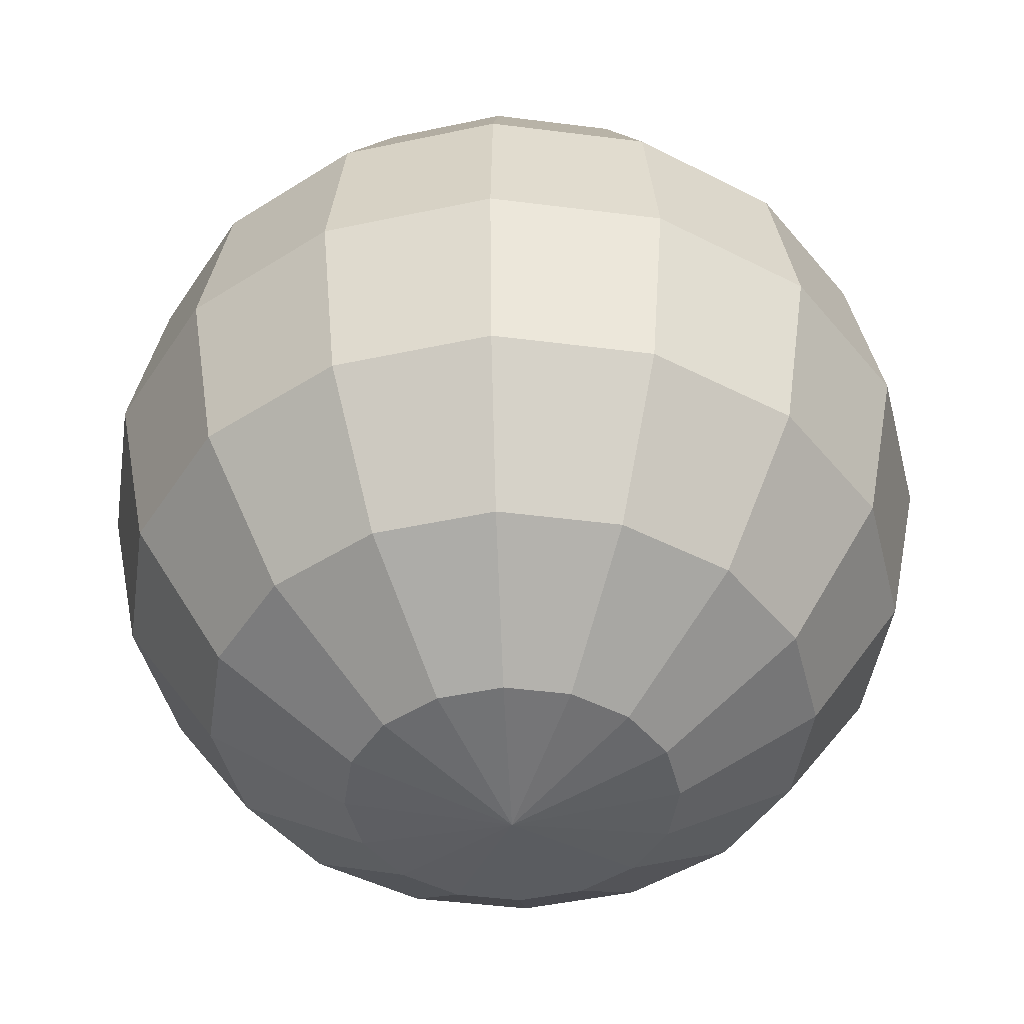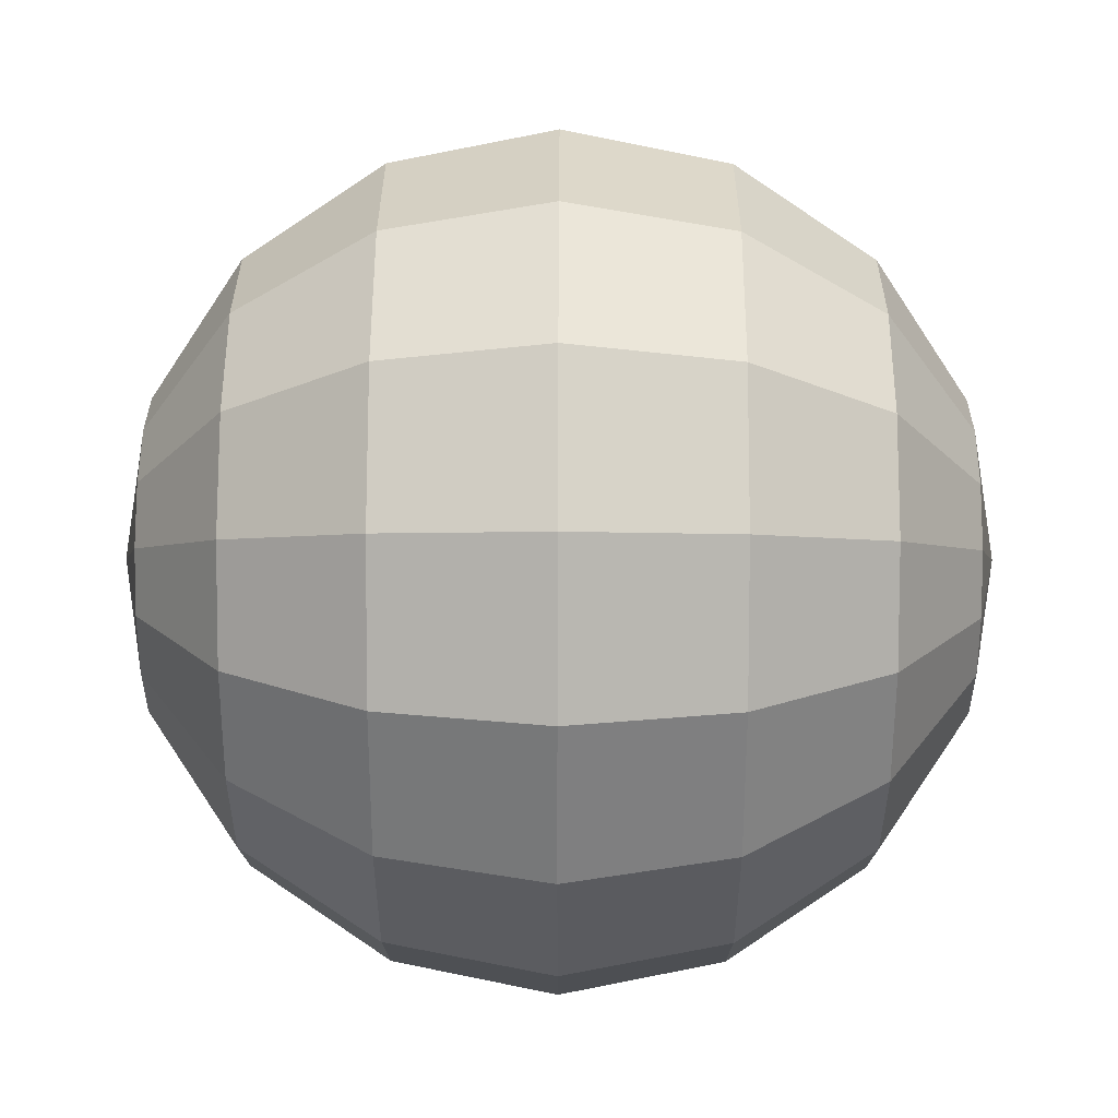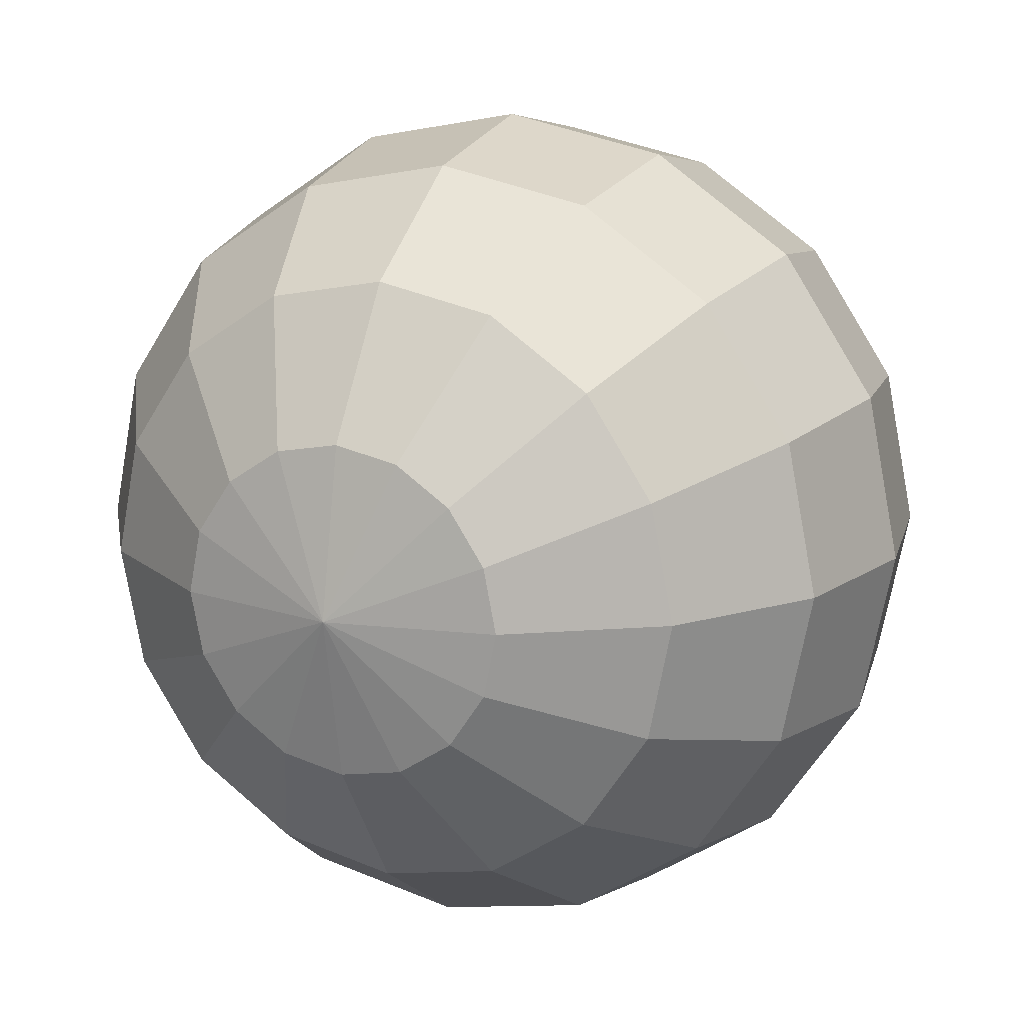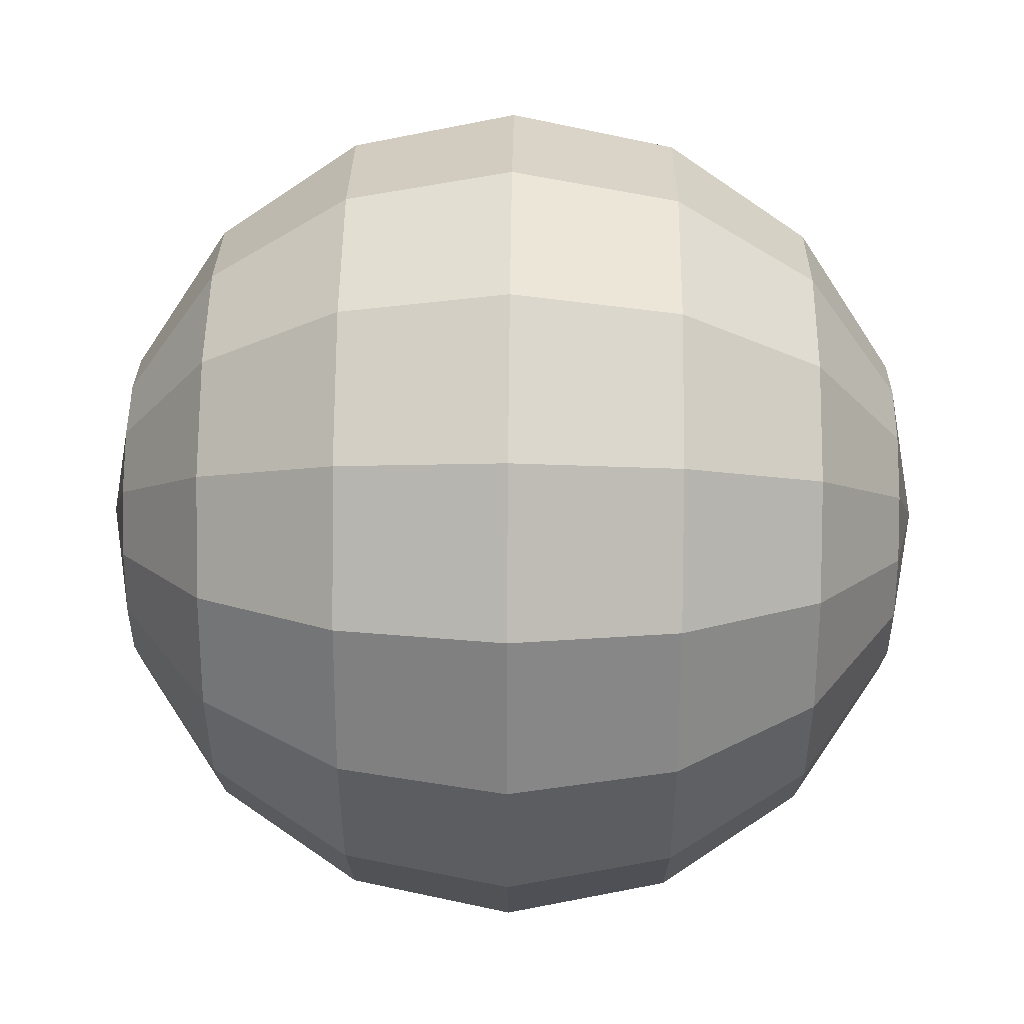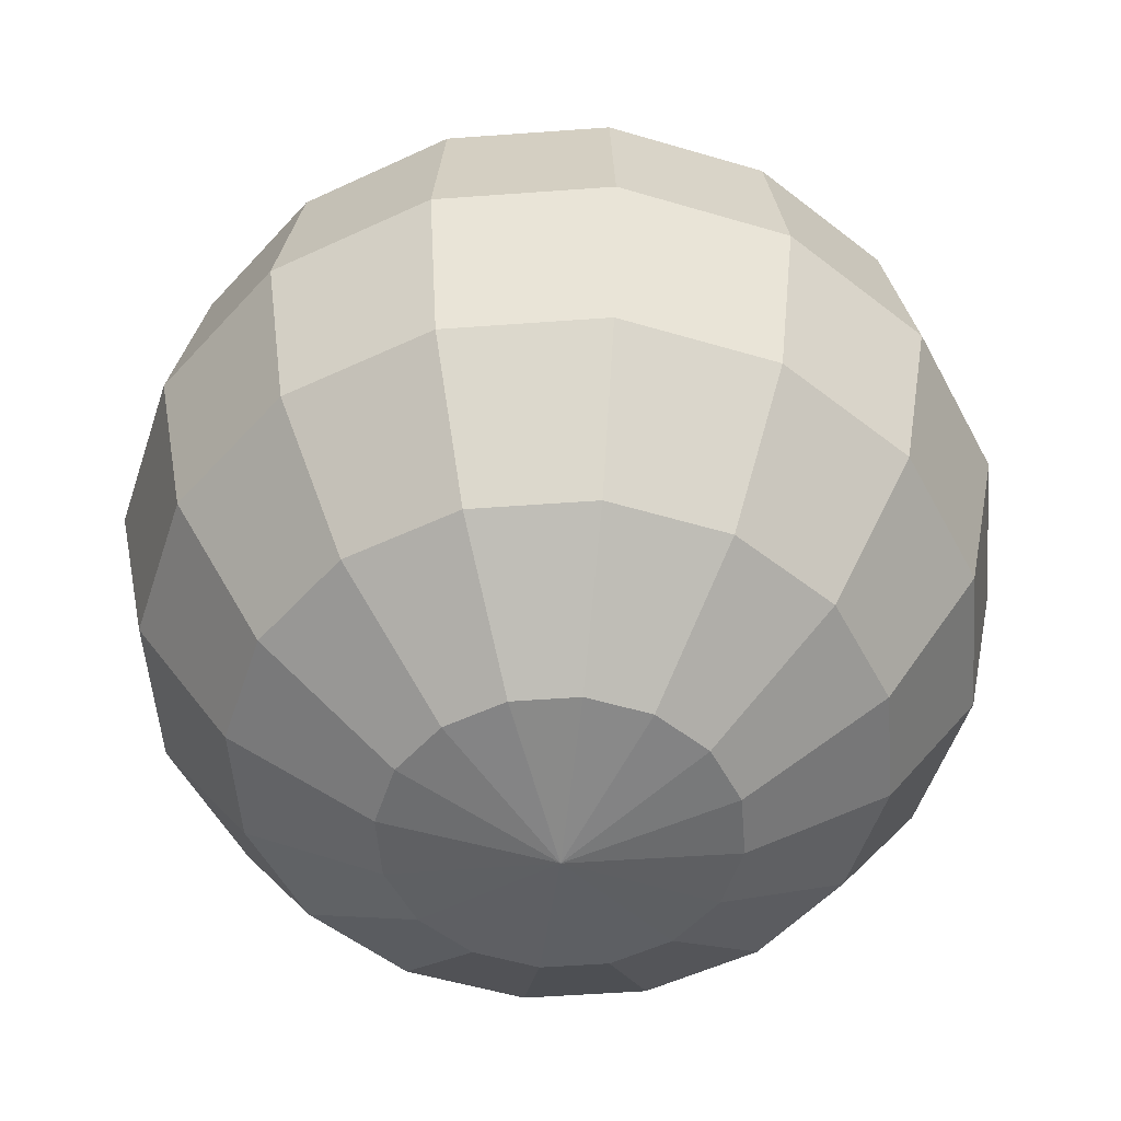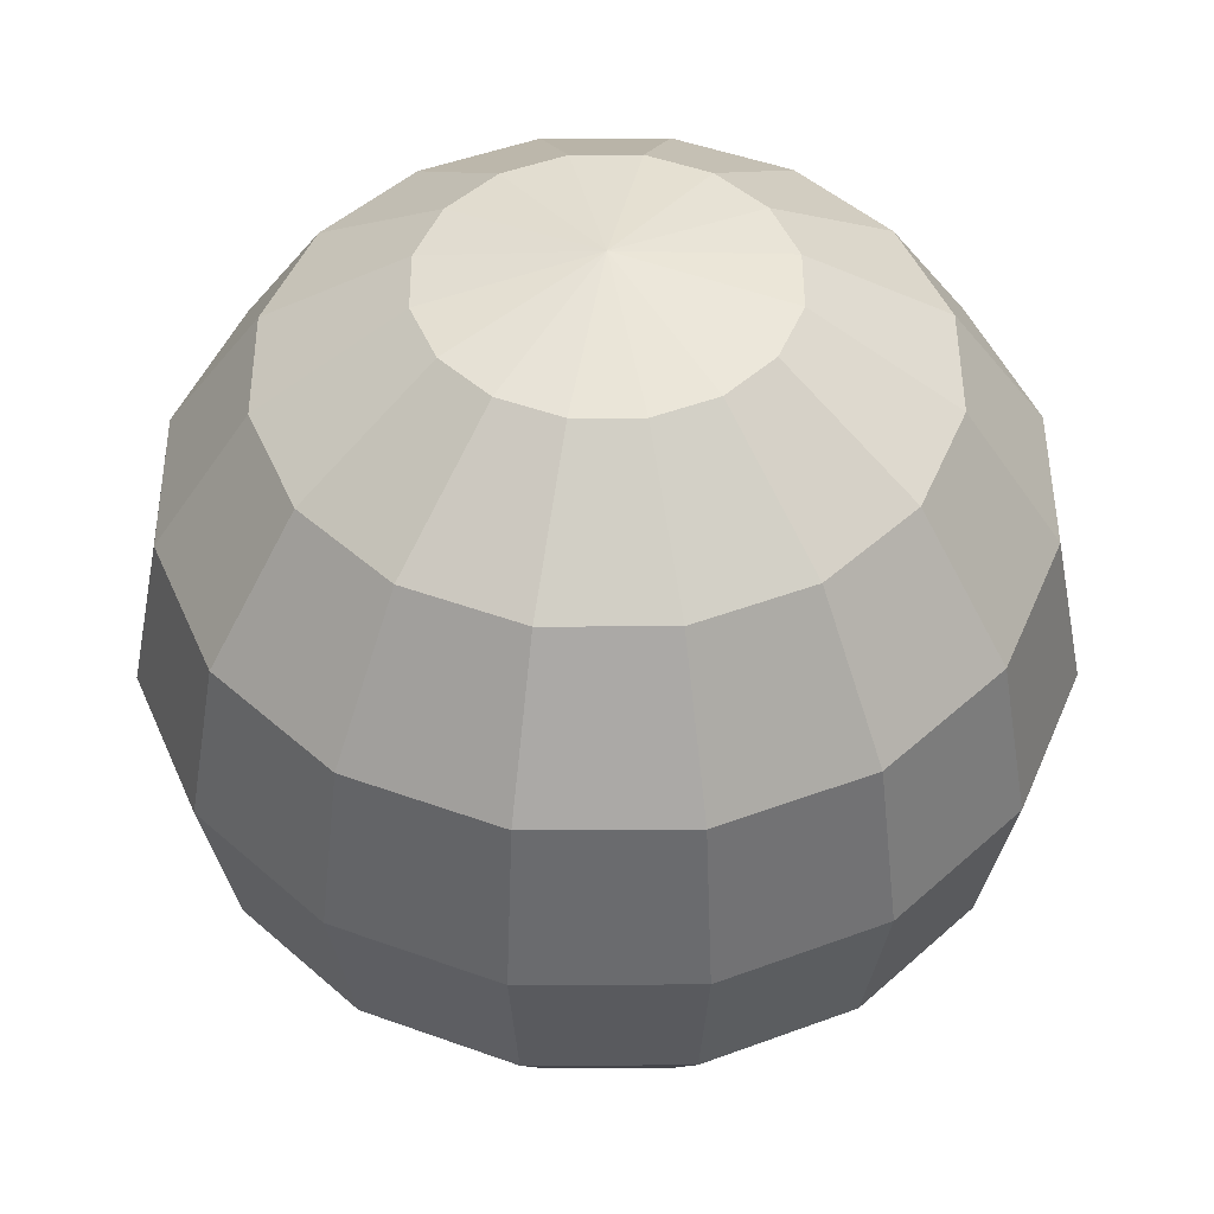
<metadata>
{"format":"obj","ext":"obj","renderer":"f3d","projection":"perspective","resolution":1024,"background":"white","views":[{"elev":-45.1,"azim":92.8,"up":"+Y"},{"elev":41.9,"azim":-89.8,"up":"+Z"},{"elev":15.4,"azim":-155.5,"up":"+Z"},{"elev":39.0,"azim":90.7,"up":"+Z"},{"elev":-52.0,"azim":-119.2,"up":"+Y"},{"elev":47.6,"azim":-124.0,"up":"+Y"}]}
</metadata>
<code>
o Sphere
v 0 0.7071 -0.7071
v 0 0.3827 -0.9239
v 0 -0.3827 -0.9239
v 0 -0.9239 -0.3827
v 0.1464 0.9239 -0.3536
v 0.2706 0.7071 -0.6533
v 0.3536 0.3827 -0.8536
v 0.3827 -0 -0.9239
v 0.3536 -0.3827 -0.8536
v 0.2706 -0.7071 -0.6533
v 0.1464 -0.9239 -0.3536
v 0.2706 0.9239 -0.2706
v 0.5 0.7071 -0.5
v 0.6533 0.3827 -0.6533
v 0.7071 -0 -0.7071
v 0.6533 -0.3827 -0.6533
v 0.5 -0.7071 -0.5
v 0.2706 -0.9239 -0.2706
v 0.3536 0.9239 -0.1464
v 0.6533 0.7071 -0.2706
v 0.8536 0.3827 -0.3536
v 0.9239 -0 -0.3827
v 0.8536 -0.3827 -0.3536
v 0.6533 -0.7071 -0.2706
v 0.3536 -0.9239 -0.1464
v 0.3827 0.9239 -0
v 0.7071 0.7071 -0
v 0.9239 0.3827 -0
v 1 -0 -0
v 0.9239 -0.3827 -0
v 0.7071 -0.7071 -0
v 0.3827 -0.9239 -0
v 0.3536 0.9239 0.1464
v 0.6533 0.7071 0.2706
v 0.8536 0.3827 0.3536
v 0.9239 -0 0.3827
v 0.8536 -0.3827 0.3536
v 0.6533 -0.7071 0.2706
v 0.3536 -0.9239 0.1464
v 0.2706 0.9239 0.2706
v 0.5 0.7071 0.5
v 0.6533 0.3827 0.6533
v 0.7071 -0 0.7071
v 0.6533 -0.3827 0.6533
v 0.5 -0.7071 0.5
v 0.2706 -0.9239 0.2706
v 0.1464 0.9239 0.3536
v 0.2706 0.7071 0.6533
v 0.3536 0.3827 0.8536
v 0.3827 -0 0.9239
v 0.3536 -0.3827 0.8536
v 0.2706 -0.7071 0.6533
v 0.1464 -0.9239 0.3536
v -0 0.9239 0.3827
v -0 0.7071 0.7071
v -0 0.3827 0.9239
v -0 -0 1
v -0 -0.3827 0.9239
v -0 -0.7071 0.7071
v -0 -0.9239 0.3827
v -0.1464 0.9239 0.3536
v -0.2706 0.7071 0.6533
v -0.3536 0.3827 0.8536
v -0.3827 -0 0.9239
v -0.3536 -0.3827 0.8536
v -0.2706 -0.7071 0.6533
v -0.1464 -0.9239 0.3536
v -0.2706 0.9239 0.2706
v -0.5 0.7071 0.5
v -0.6533 0.3827 0.6533
v -0.7071 -0 0.7071
v -0.6533 -0.3827 0.6533
v -0.5 -0.7071 0.5
v -0.2706 -0.9239 0.2706
v -0.3536 0.9239 0.1464
v -0.6533 0.7071 0.2706
v -0.8536 0.3827 0.3536
v -0.9239 -0 0.3827
v -0.8536 -0.3827 0.3536
v -0.6533 -0.7071 0.2706
v -0.3536 -0.9239 0.1464
v -0.3827 0.9239 -0
v -0.7071 0.7071 -0
v -0.9239 0.3827 -1e-06
v -1 -0 -1e-06
v -0.9239 -0.3827 -1e-06
v -0.7071 -0.7071 -0
v -0.3827 -0.9239 -0
v -0.3536 0.9239 -0.1464
v -0.6533 0.7071 -0.2706
v -0.8536 0.3827 -0.3536
v -0.9239 -0 -0.3827
v -0.8536 -0.3827 -0.3536
v -0.6533 -0.7071 -0.2706
v -0.3536 -0.9239 -0.1464
v -0.2706 0.9239 -0.2706
v -0.5 0.7071 -0.5
v -0.6533 0.3827 -0.6533
v -0.7071 -0 -0.7071
v -0.6533 -0.3827 -0.6533
v -0.5 -0.7071 -0.5
v -0.2706 -0.9239 -0.2706
v -0.1464 0.9239 -0.3536
v -0.2706 0.7071 -0.6533
v -0.3536 0.3827 -0.8536
v -0.3827 -0 -0.9239
v -0.3536 -0.3827 -0.8536
v -0.2706 -0.7071 -0.6533
v -0.1464 -0.9239 -0.3536
v -0 1 -0
v 0 0.9239 -0.3827
v 1e-06 -0 -1
v 0 -0.7071 -0.7071
v 0 -1 -0
f 112 9 3
f 1 7 2
f 111 110 5
f 114 4 11
f 113 9 10
f 112 7 8
f 111 6 1
f 113 11 4
f 114 11 18
f 9 17 10
f 7 15 8
f 5 13 6
f 10 18 11
f 8 16 9
f 6 14 7
f 5 110 12
f 13 19 20
f 18 24 25
f 15 23 16
f 13 21 14
f 12 110 19
f 114 18 25
f 16 24 17
f 15 21 22
f 25 31 32
f 22 30 23
f 20 28 21
f 19 110 26
f 114 25 32
f 23 31 24
f 21 29 22
f 20 26 27
f 26 110 33
f 114 32 39
f 30 38 31
f 28 36 29
f 27 33 34
f 31 39 32
f 29 37 30
f 28 34 35
f 37 45 38
f 35 43 36
f 34 40 41
f 38 46 39
f 36 44 37
f 34 42 35
f 33 110 40
f 114 39 46
f 46 52 53
f 43 51 44
f 41 49 42
f 40 110 47
f 114 46 53
f 44 52 45
f 43 49 50
f 41 47 48
f 50 58 51
f 48 56 49
f 47 110 54
f 114 53 60
f 51 59 52
f 49 57 50
f 48 54 55
f 53 59 60
f 114 60 67
f 58 66 59
f 56 64 57
f 55 61 62
f 60 66 67
f 57 65 58
f 55 63 56
f 54 110 61
f 64 70 71
f 61 69 62
f 66 74 67
f 64 72 65
f 62 70 63
f 61 110 68
f 114 67 74
f 66 72 73
f 73 81 74
f 71 79 72
f 70 76 77
f 68 110 75
f 114 74 81
f 72 80 73
f 70 78 71
f 69 75 76
f 76 84 77
f 75 110 82
f 114 81 88
f 80 86 87
f 77 85 78
f 76 82 83
f 81 87 88
f 78 86 79
f 114 88 95
f 87 93 94
f 85 91 92
f 83 89 90
f 87 95 88
f 85 93 86
f 83 91 84
f 82 110 89
f 90 96 97
f 94 102 95
f 92 100 93
f 90 98 91
f 89 110 96
f 114 95 102
f 93 101 94
f 92 98 99
f 101 109 102
f 99 107 100
f 97 105 98
f 96 110 103
f 114 102 109
f 100 108 101
f 98 106 99
f 97 103 104
f 103 110 111
f 114 109 4
f 108 3 113
f 106 2 112
f 103 1 104
f 108 4 109
f 106 3 107
f 105 1 2
f 112 8 9
f 1 6 7
f 113 3 9
f 112 2 7
f 111 5 6
f 113 10 11
f 9 16 17
f 7 14 15
f 5 12 13
f 10 17 18
f 8 15 16
f 6 13 14
f 13 12 19
f 18 17 24
f 15 22 23
f 13 20 21
f 16 23 24
f 15 14 21
f 25 24 31
f 22 29 30
f 20 27 28
f 23 30 31
f 21 28 29
f 20 19 26
f 30 37 38
f 28 35 36
f 27 26 33
f 31 38 39
f 29 36 37
f 28 27 34
f 37 44 45
f 35 42 43
f 34 33 40
f 38 45 46
f 36 43 44
f 34 41 42
f 46 45 52
f 43 50 51
f 41 48 49
f 44 51 52
f 43 42 49
f 41 40 47
f 50 57 58
f 48 55 56
f 51 58 59
f 49 56 57
f 48 47 54
f 53 52 59
f 58 65 66
f 56 63 64
f 55 54 61
f 60 59 66
f 57 64 65
f 55 62 63
f 64 63 70
f 61 68 69
f 66 73 74
f 64 71 72
f 62 69 70
f 66 65 72
f 73 80 81
f 71 78 79
f 70 69 76
f 72 79 80
f 70 77 78
f 69 68 75
f 76 83 84
f 80 79 86
f 77 84 85
f 76 75 82
f 81 80 87
f 78 85 86
f 87 86 93
f 85 84 91
f 83 82 89
f 87 94 95
f 85 92 93
f 83 90 91
f 90 89 96
f 94 101 102
f 92 99 100
f 90 97 98
f 93 100 101
f 92 91 98
f 101 108 109
f 99 106 107
f 97 104 105
f 100 107 108
f 98 105 106
f 97 96 103
f 108 107 3
f 106 105 2
f 103 111 1
f 108 113 4
f 106 112 3
f 105 104 1

</code>
